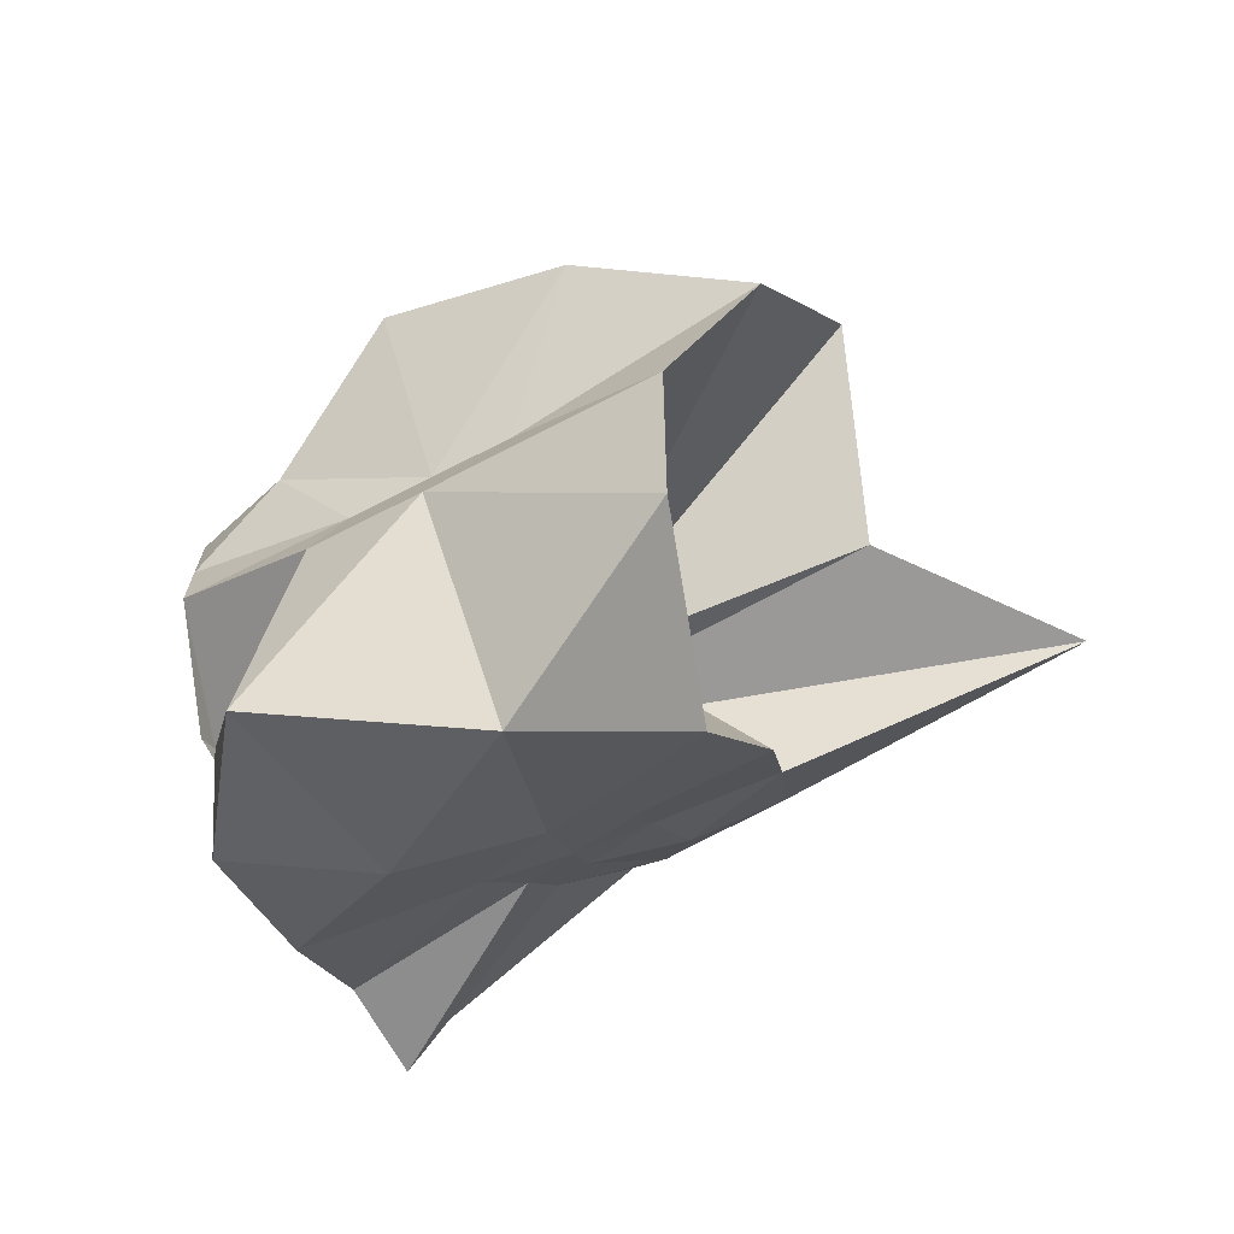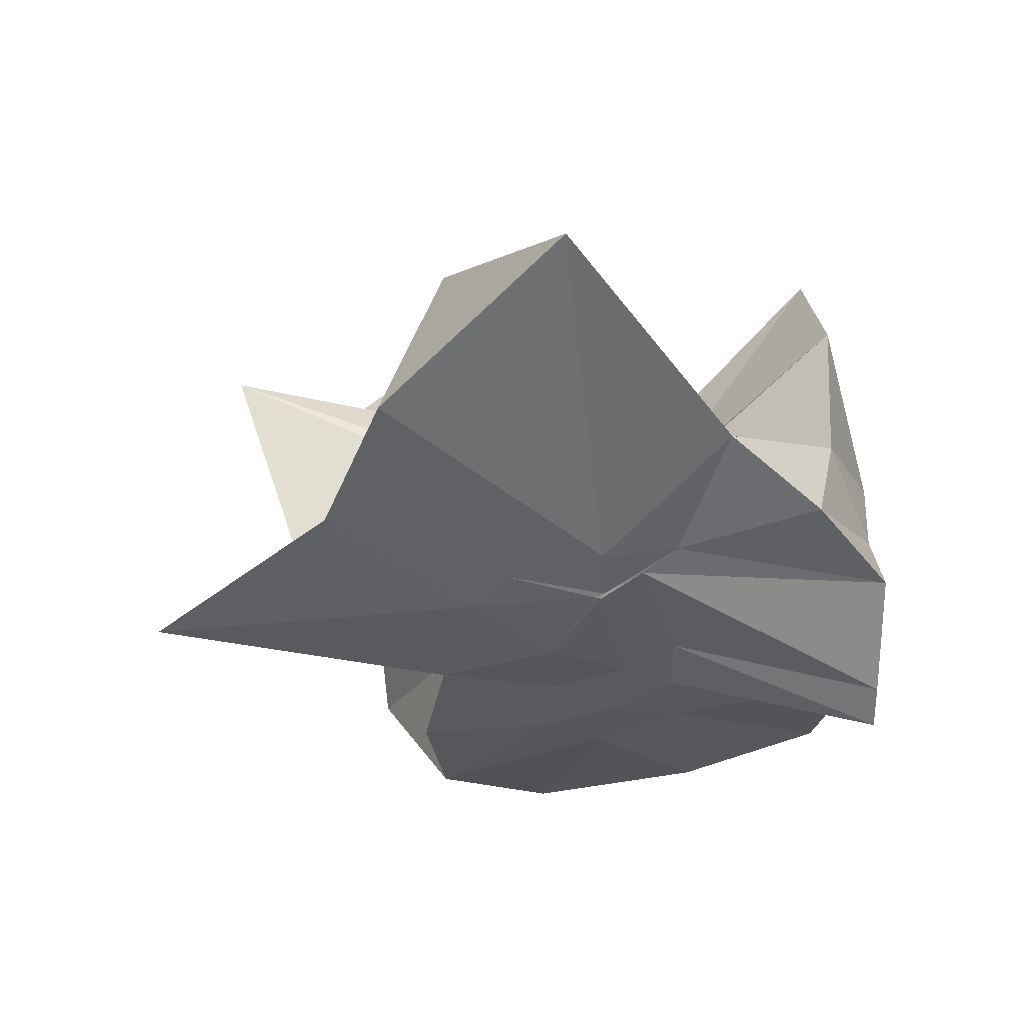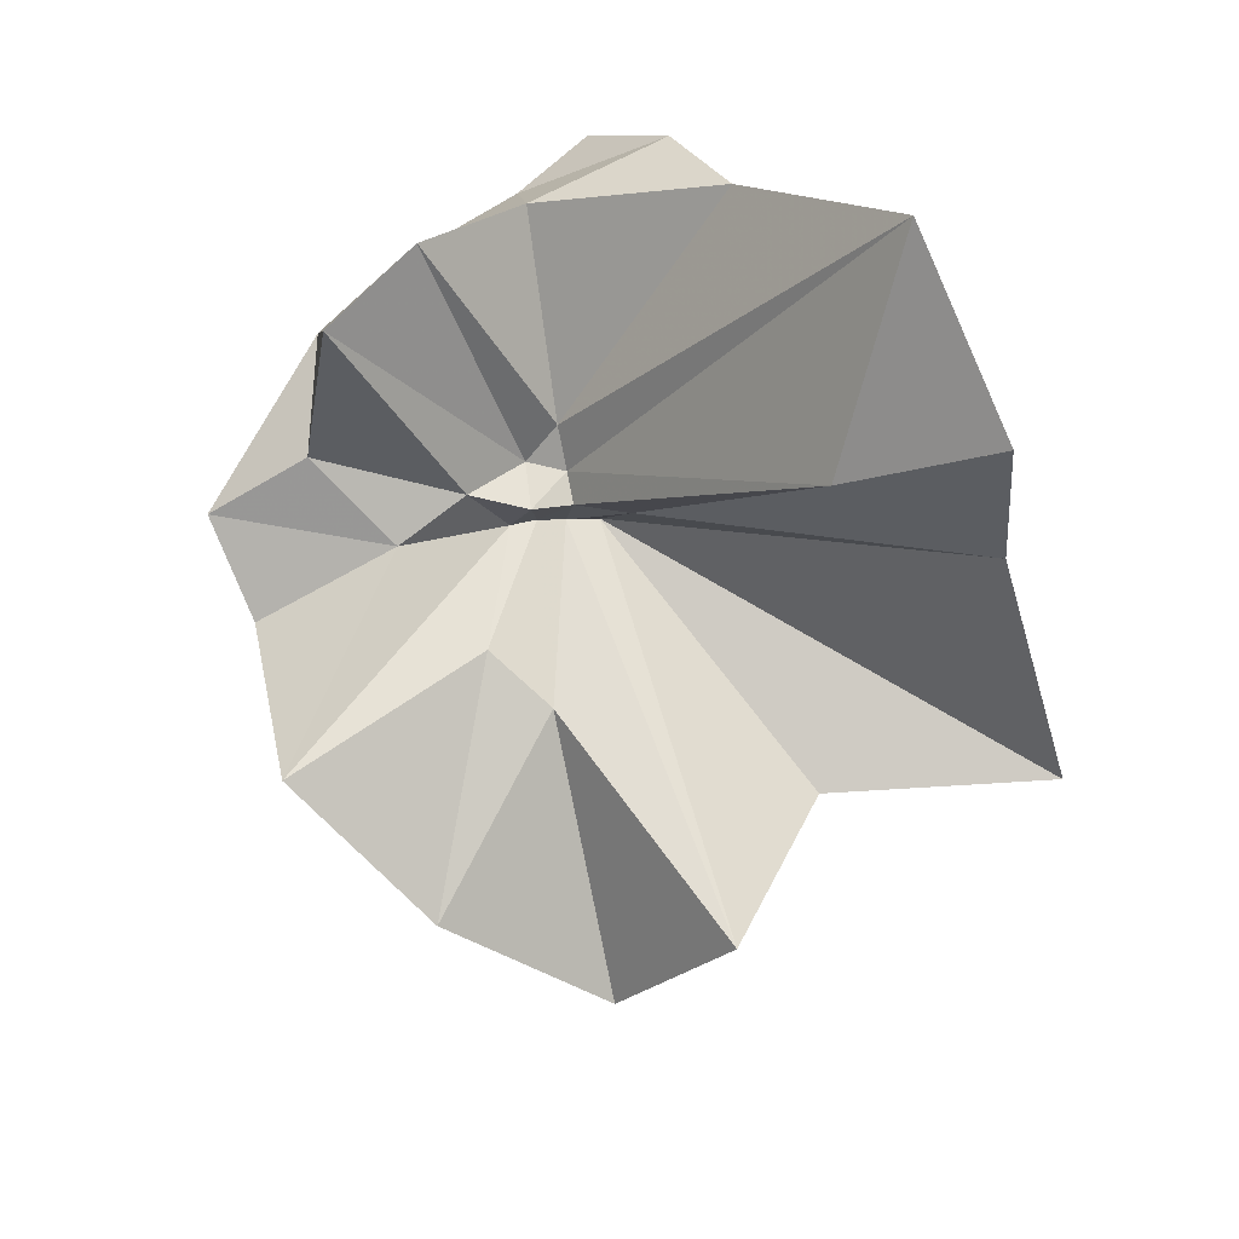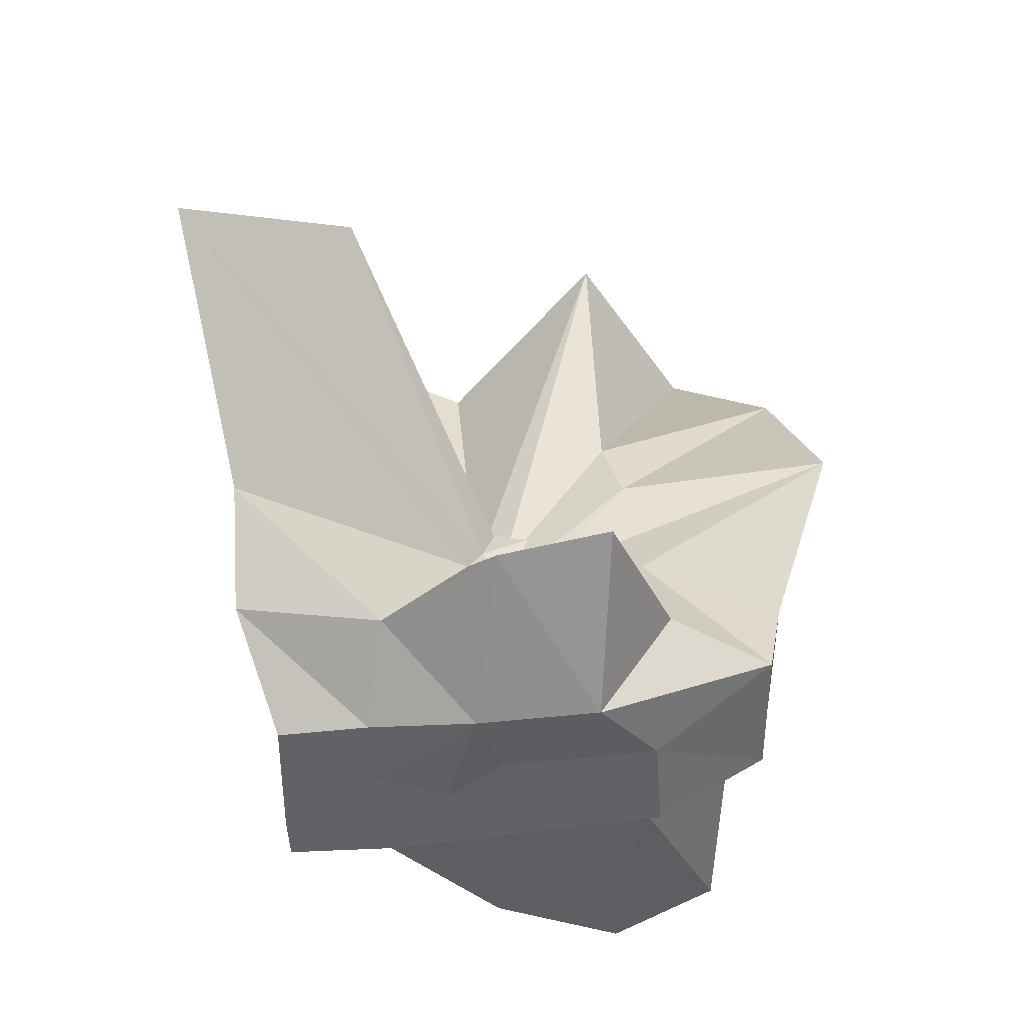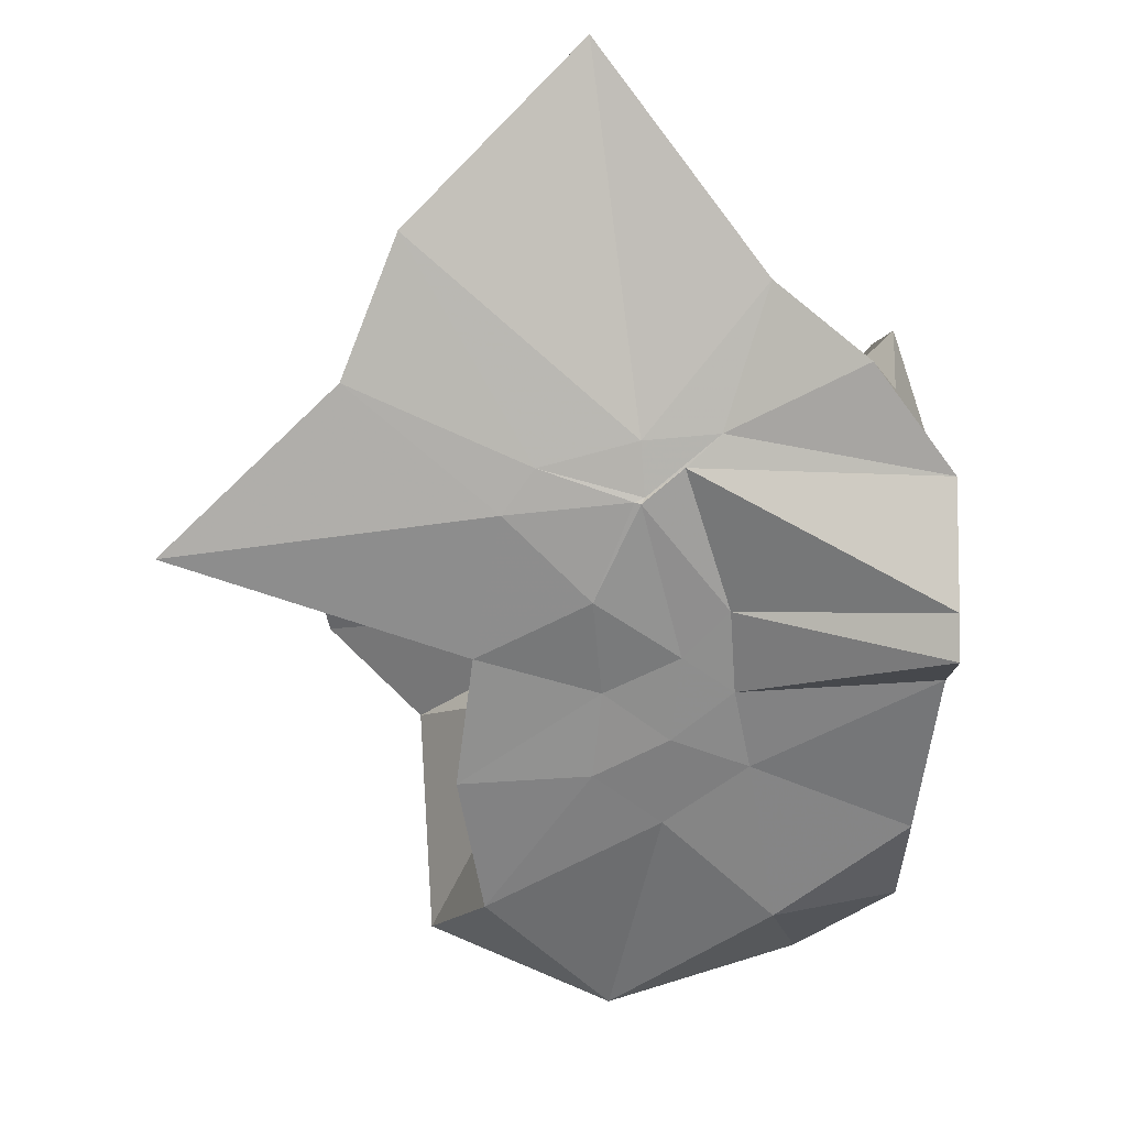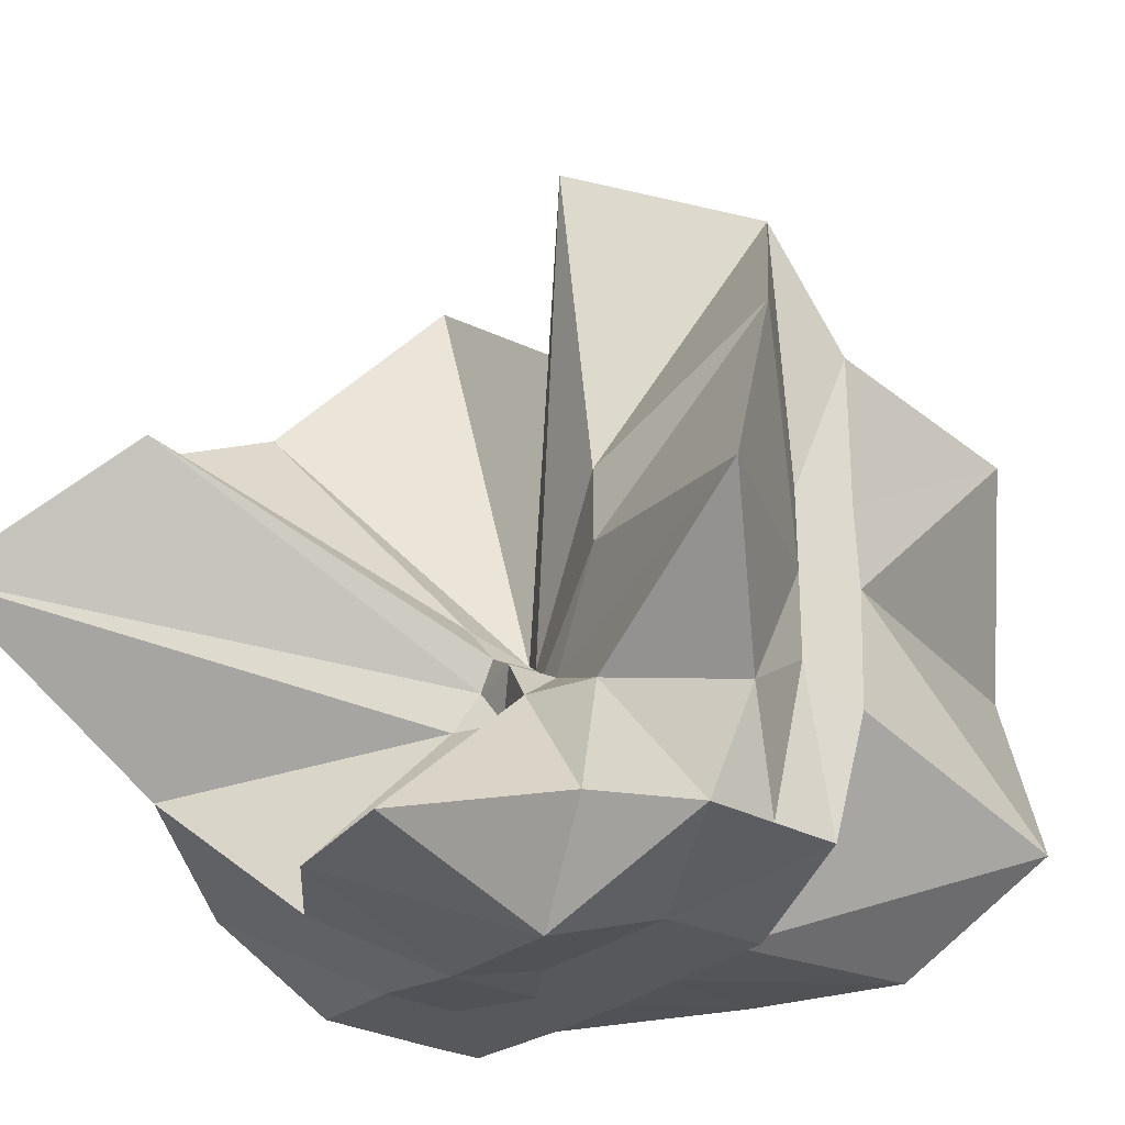
<metadata>
{"format":"obj","ext":"obj","renderer":"f3d","projection":"perspective","resolution":1024,"background":"white","views":[{"elev":-69.5,"azim":-62.6,"up":"+Y"},{"elev":26.3,"azim":86.6,"up":"+Y"},{"elev":79.3,"azim":-40.9,"up":"+Y"},{"elev":39.9,"azim":172.9,"up":"+Y"},{"elev":-7.0,"azim":91.0,"up":"+Y"},{"elev":-28.1,"azim":-129.5,"up":"+Z"}]}
</metadata>
<code>
v -0.6088 -0.08311 0.2566
v -0.5898 -0.08236 -0.3569
v -0.3882 -0.0319 -0.05897
v -0.3804 -0.0006408 0.03368
v -0.3287 0.2139 0.1596
v -0.4824 0.2875 0.09071
v -0.6126 -0.004399 -0.09029
v -0.6433 -0.03687 -0.1079
v -0.7621 0.00422 -0.03705
v -0.9598 -0.02302 0.1227
v -0.8659 -0.1373 0.01951
v -0.8745 -0.2 0.02298
v -0.8433 -0.4327 0.1593
v -0.6377 -0.4092 0.09163
v -0.5459 -0.281 -0.01837
v -0.4994 -0.2027 -0.02789
v -0.4334 -0.1219 -0.01965
v -0.3882 -0.02745 -0.06867
v -0.3727 0.02392 -0.06501
v -0.3083 0.3938 -0.01802
v -0.5964 -0.003708 -0.1185
v -0.6464 0.004719 -0.1108
v -0.6663 -0.03331 -0.1197
v -0.9811 0.03837 -0.06111
v -0.8666 -0.1373 -0.06044
v -0.8745 -0.2 -0.05495
v -0.875 -0.2038 -0.06011
v -0.7509 -0.5092 -0.0339
v -0.5841 -0.3253 -0.0876
v -0.5238 -0.2467 -0.09456
v -0.4762 -0.1705 -0.1048
v -0.3882 -0.03375 -0.06519
v -0.3726 0.03037 -0.1411
v -0.341 0.1695 -0.1866
v -0.5765 0.01198 -0.1546
v -0.6185 -0.01267 -0.1526
v -0.6837 0.01651 -0.1578
v -0.7619 0.001641 -0.1657
v -0.9059 -0.04375 -0.207
v -0.8667 -0.1373 -0.1451
v -0.8745 -0.2 -0.1765
v -0.8487 -0.4527 -0.2357
v -0.6487 -0.4182 -0.201
v -0.5455 -0.2713 -0.1731
v -0.4979 -0.2018 -0.1566
v -0.452 -0.1283 -0.1513
v -0.3804 -0.0005618 -0.1065
v -0.3333 0.0902 -0.2782
v -0.4745 0.09135 -0.3141
v -0.5876 0.174 -0.3258
v -0.7021 0.1836 -0.3153
v -0.7725 0.02745 -0.2784
v -0.8745 -0.01969 -0.3098
v -0.8745 -0.08985 -0.3098
v -0.8745 -0.1596 -0.3098
v -0.7355 -0.1658 -0.3569
v -0.7192 -0.3948 -0.3333
v -0.5868 -0.3293 -0.3356
v -0.4713 -0.1922 -0.3569
v -0.3674 -0.1843 -0.3569
v -0.3647 -0.1387 -0.3569
v -0.3647 -0.01177 -0.3569
v -0.3958 -0.04314 0.06633
v -0.364 0.07784 0.2158
v -0.5769 -0.004193 -0.04888
v -0.6215 -0.04607 -0.09188
v -0.7512 -0.004208 0.04249
v -0.8812 -0.1021 0.2784
v -0.8745 -0.2 0.1755
v -0.6505 -0.1922 0.01684
v -0.5487 -0.2886 0.1158
v -0.477 -0.1712 0.09636
v -0.4274 -0.07966 0.3963
v -0.5947 -0.06014 -0.07428
v -0.7734 0.05166 0.3187
v -0.6408 -0.1016 -0.05663
v -0.5996 -0.08556 -0.1452
v -0.4544 -0.01177 -0.3569
v -0.5608 -0.003918 -0.3726
v -0.6863 -0.003776 -0.3726
v -0.6863 -0.003918 -0.3726
v -0.749 -0.08236 -0.3569
v -0.7564 -0.1835 -0.3569
v -0.6409 -0.1867 -0.3569
v -0.559 -0.1921 -0.3569
v -0.4687 -0.1922 -0.3569
v -0.4561 -0.08763 -0.3569
v -0.561 -0.003917 -0.3726
v -0.6078 -0.003917 -0.3726
v -0.6421 -0.08285 -0.3569
v -0.6196 -0.185 -0.3569
v -0.5312 -0.1215 -0.3569
f 3 18 4
f 4 18 19
f 4 19 5
f 5 19 20
f 5 20 6
f 6 20 21
f 6 21 7
f 7 21 22
f 7 22 8
f 8 22 23
f 8 23 9
f 9 23 24
f 9 24 10
f 10 24 25
f 10 25 11
f 11 25 26
f 11 26 12
f 12 26 27
f 12 27 13
f 13 27 28
f 13 28 14
f 14 28 29
f 14 29 15
f 15 29 30
f 15 30 16
f 16 30 31
f 16 31 17
f 17 31 32
f 17 32 3
f 3 32 18
f 18 33 19
f 19 33 34
f 19 34 20
f 20 34 35
f 20 35 21
f 21 35 36
f 21 36 22
f 22 36 37
f 22 37 23
f 23 37 38
f 23 38 24
f 24 38 39
f 24 39 25
f 25 39 40
f 25 40 26
f 26 40 41
f 26 41 27
f 27 41 42
f 27 42 28
f 28 42 43
f 28 43 29
f 29 43 44
f 29 44 30
f 30 44 45
f 30 45 31
f 31 45 46
f 31 46 32
f 32 46 47
f 32 47 18
f 18 47 33
f 33 48 34
f 34 48 49
f 34 49 35
f 35 49 50
f 35 50 36
f 36 50 51
f 36 51 37
f 37 51 52
f 37 52 38
f 38 52 53
f 38 53 39
f 39 53 54
f 39 54 40
f 40 54 55
f 40 55 41
f 41 55 56
f 41 56 42
f 42 56 57
f 42 57 43
f 43 57 58
f 43 58 44
f 44 58 59
f 44 59 45
f 45 59 60
f 45 60 46
f 46 60 61
f 46 61 47
f 47 61 62
f 47 62 33
f 33 62 48
f 63 64 73
f 64 74 73
f 64 65 74
f 65 66 74
f 66 75 74
f 66 67 75
f 67 68 75
f 68 76 75
f 68 69 76
f 69 70 76
f 70 77 76
f 70 71 77
f 71 72 77
f 72 73 77
f 72 63 73
f 78 88 79
f 79 88 89
f 79 89 80
f 80 89 81
f 81 89 90
f 81 90 82
f 82 90 83
f 83 90 91
f 83 91 84
f 84 91 85
f 85 91 92
f 85 92 86
f 86 92 87
f 87 92 88
f 87 88 78
f 3 4 63
f 63 4 64
f 4 5 64
f 64 5 65
f 5 6 65
f 6 7 65
f 65 7 66
f 7 8 66
f 66 8 67
f 8 9 67
f 9 10 67
f 67 10 68
f 10 11 68
f 68 11 69
f 11 12 69
f 12 13 69
f 69 13 70
f 13 14 70
f 70 14 71
f 14 15 71
f 15 16 71
f 71 16 72
f 16 17 72
f 72 17 63
f 17 3 63
f 48 78 49
f 49 78 79
f 49 79 50
f 50 79 80
f 50 80 51
f 51 80 52
f 52 80 81
f 52 81 53
f 53 81 82
f 53 82 54
f 54 82 55
f 55 82 83
f 55 83 56
f 56 83 84
f 56 84 57
f 57 84 58
f 58 84 85
f 58 85 59
f 59 85 86
f 59 86 60
f 60 86 61
f 61 86 87
f 61 87 62
f 62 87 78
f 62 78 48
f 73 74 1
f 74 75 1
f 75 76 1
f 76 77 1
f 77 73 1
f 89 88 2
f 90 89 2
f 91 90 2
f 92 91 2
f 88 92 2

</code>
